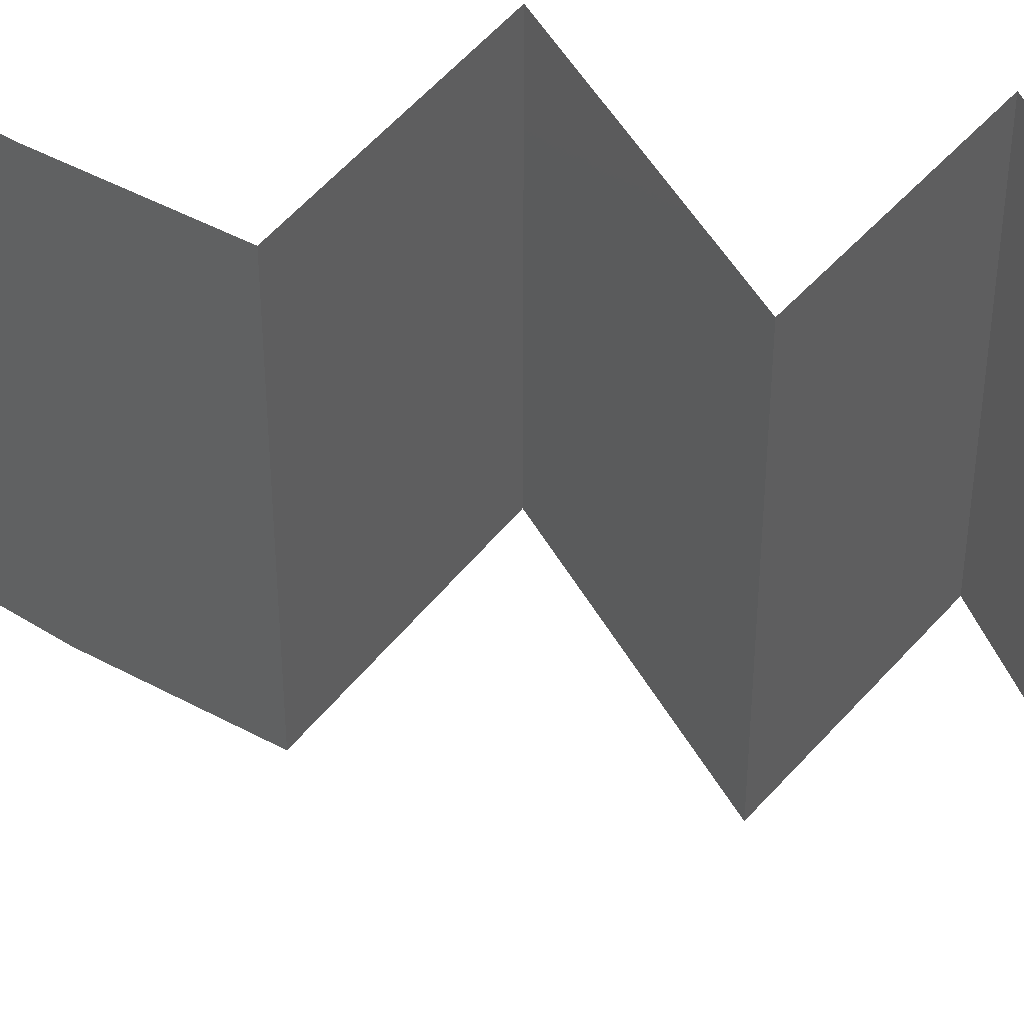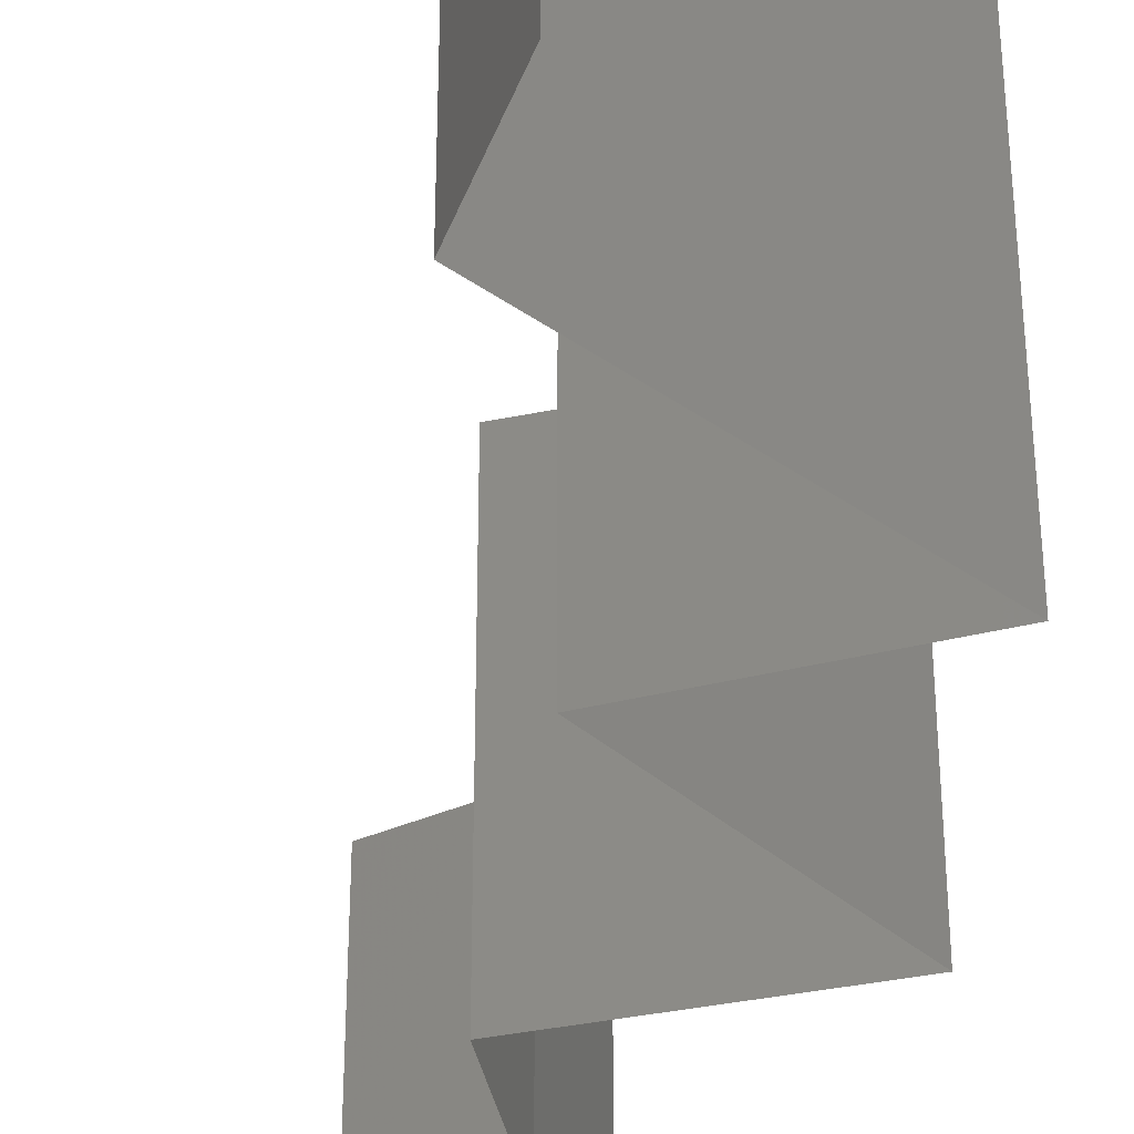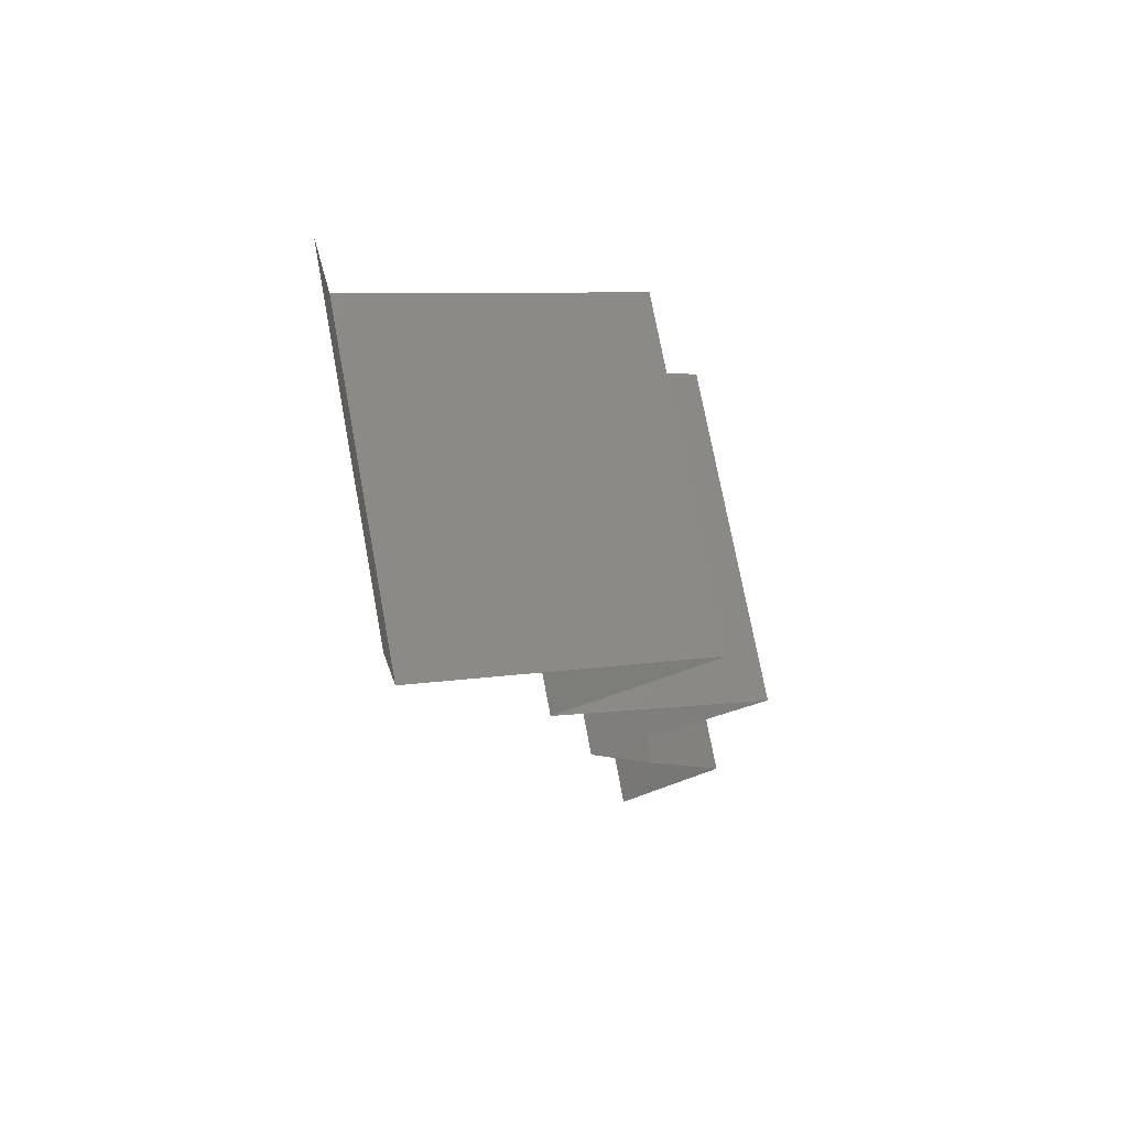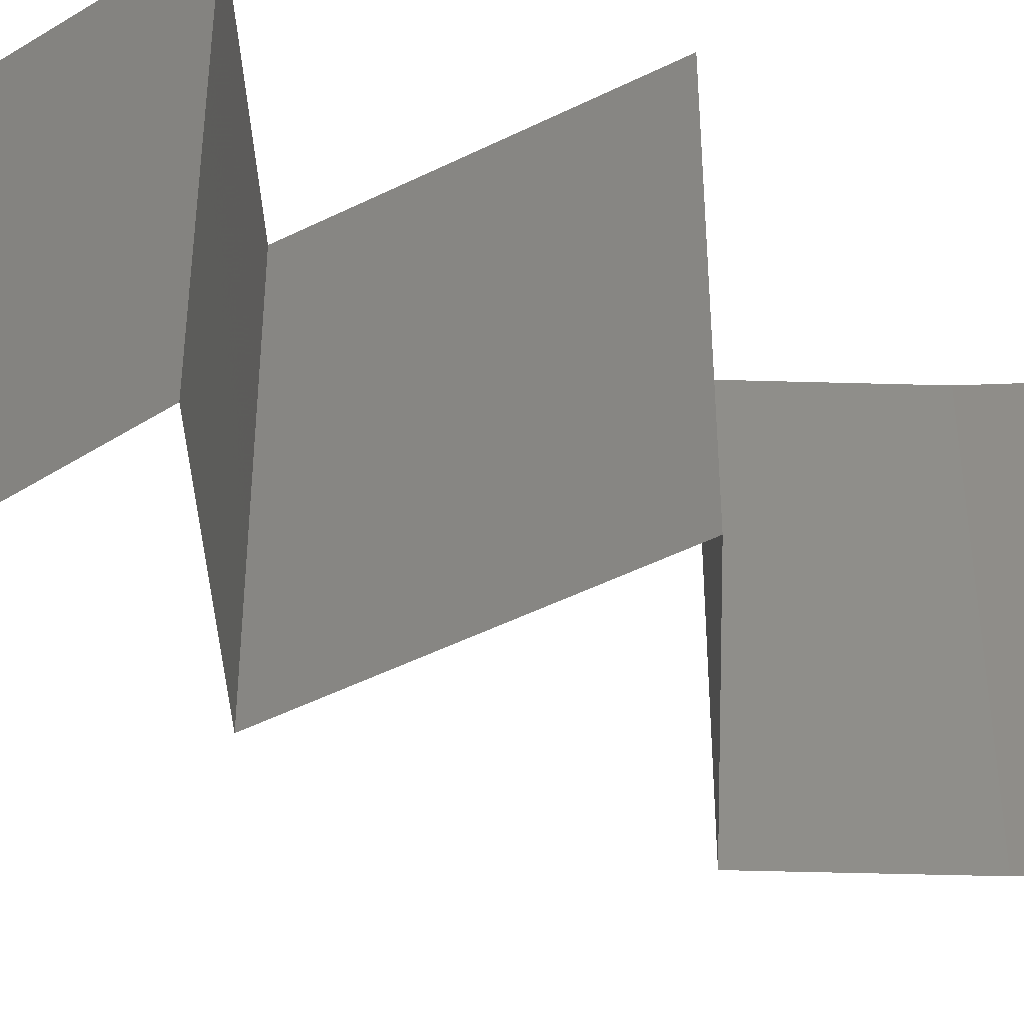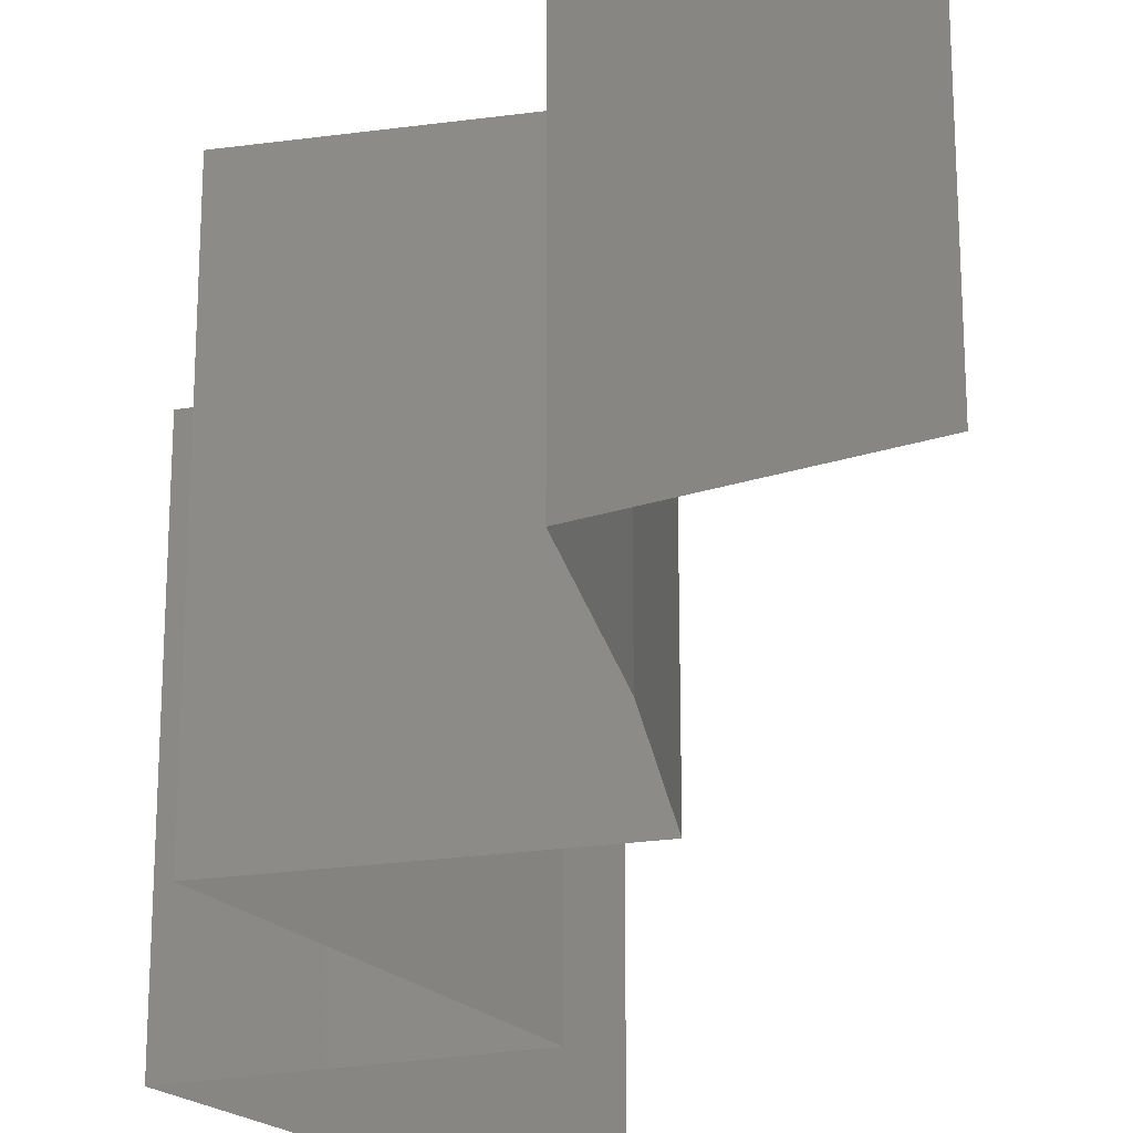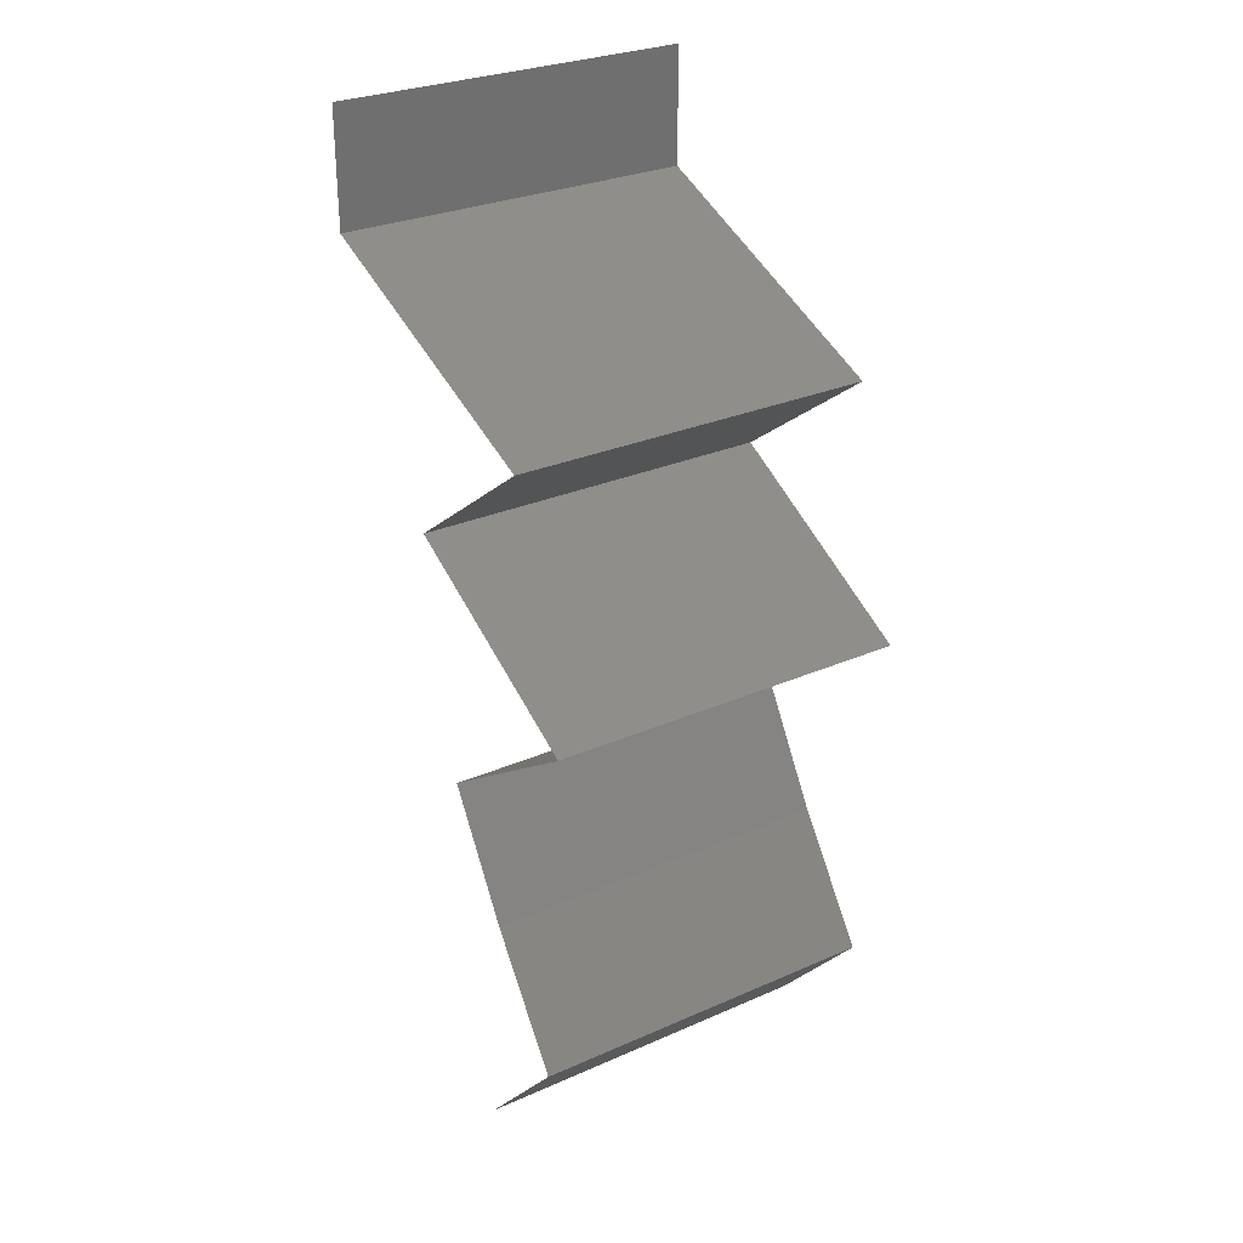
<metadata>
{"format":"stl","ext":"stl","renderer":"f3d","projection":"perspective","resolution":1024,"background":"white","views":[{"elev":46.0,"azim":91.4,"up":"+Z"},{"elev":-38.7,"azim":160.8,"up":"+Z"},{"elev":74.0,"azim":169.4,"up":"+Y"},{"elev":-47.7,"azim":-122.3,"up":"+Z"},{"elev":-26.7,"azim":-21.6,"up":"+Z"},{"elev":28.8,"azim":-123.3,"up":"+Y"}]}
</metadata>
<code>
# stl→obj: 52 verts, 78 faces
v 0.04 0.06 0
v 0.04 0.05675 0.005
v 0.04 0.05349 0
v 0.04 0.06 0.01
v 0.04 0.05675 0.015
v 0.04 0.05349 0.01
v 0.04 0.05349 0.02
v 0.04 0.06 0.02
v 0.03301 0.05062 0.007784
v 0.03187 0.05015 0
v 0.02374 0.04681 0.01
v 0.02932 0.0491 0.01355
v 0.02374 0.04681 0.02
v 0.02374 0.04681 0
v 0.02794 0.04854 0.005096
v 0.03484 0.05137 0.01427
v 0.03187 0.05015 0.02
v 0.02826 0.04346 0.005691
v 0.03278 0.04012 0
v 0.03278 0.04012 0.02
v 0.02826 0.04346 0.01448
v 0.03278 0.04012 0.01
v 0.02843 0.03778 0.015
v 0.02036 0.03343 0
v 0.02471 0.03577 0.005
v 0.02036 0.03343 0.01
v 0.02868 0.03791 0.005
v 0.02446 0.03564 0.015
v 0.02036 0.03343 0.02
v 0.02657 0.03678 0.02
v 0.02657 0.03678 0
v 0.02657 0.03678 0.01
v 0.02538 0.03009 0.005916
v 0.03041 0.02675 0
v 0.03041 0.02675 0.02
v 0.02538 0.03009 0.01398
v 0.03041 0.02675 0.01
v 0.02844 0.0234 0.015
v 0.02647 0.02006 0
v 0.02844 0.0234 0.005
v 0.02647 0.02006 0.01
v 0.02647 0.02006 0.02
v 0.02183 0.01337 0
v 0.02415 0.01672 0.005
v 0.02183 0.01337 0.01
v 0.02415 0.01672 0.015
v 0.02183 0.01337 0.02
v 0.02485 0.01003 0.015
v 0.02787 0.006687 0
v 0.02485 0.01003 0.005
v 0.02787 0.006687 0.01
v 0.02787 0.006687 0.02
f 1 2 3
f 4 5 6
f 7 5 8
f 6 2 4
f 4 2 1
f 8 5 4
f 3 2 6
f 6 5 7
f 3 9 10
f 6 9 3
f 11 12 13
f 14 15 11
f 7 16 6
f 13 12 17
f 10 15 14
f 17 16 7
f 12 15 9
f 11 15 12
f 16 12 9
f 16 9 6
f 9 15 10
f 17 12 16
f 14 18 19
f 20 21 13
f 13 21 11
f 19 18 22
f 11 18 14
f 22 21 20
f 21 18 11
f 22 18 21
f 20 23 22
f 24 25 26
f 22 27 19
f 26 28 29
f 30 23 20
f 31 25 24
f 19 27 31
f 29 28 30
f 31 27 25
f 30 28 23
f 27 32 25
f 28 32 23
f 22 32 27
f 23 32 22
f 25 32 26
f 26 32 28
f 24 33 34
f 35 36 29
f 37 33 36
f 36 33 26
f 29 36 26
f 34 33 37
f 26 33 24
f 37 36 35
f 35 38 37
f 39 40 41
f 37 40 34
f 41 38 42
f 41 40 37
f 37 38 41
f 34 40 39
f 42 38 35
f 43 44 45
f 42 46 41
f 45 46 47
f 41 44 39
f 39 44 43
f 41 46 45
f 45 44 41
f 47 46 42
f 47 48 45
f 49 50 51
f 45 50 43
f 51 48 52
f 52 48 47
f 51 50 45
f 45 48 51
f 43 50 49

</code>
